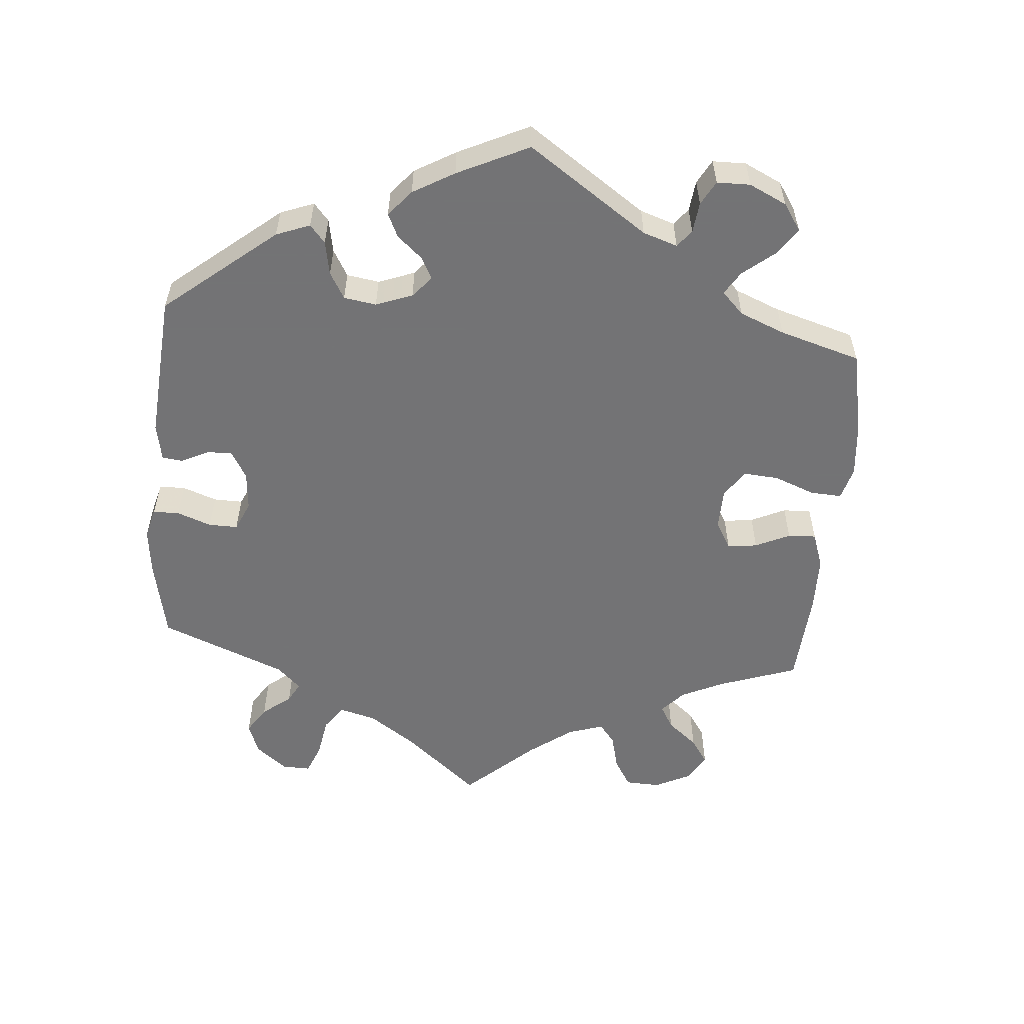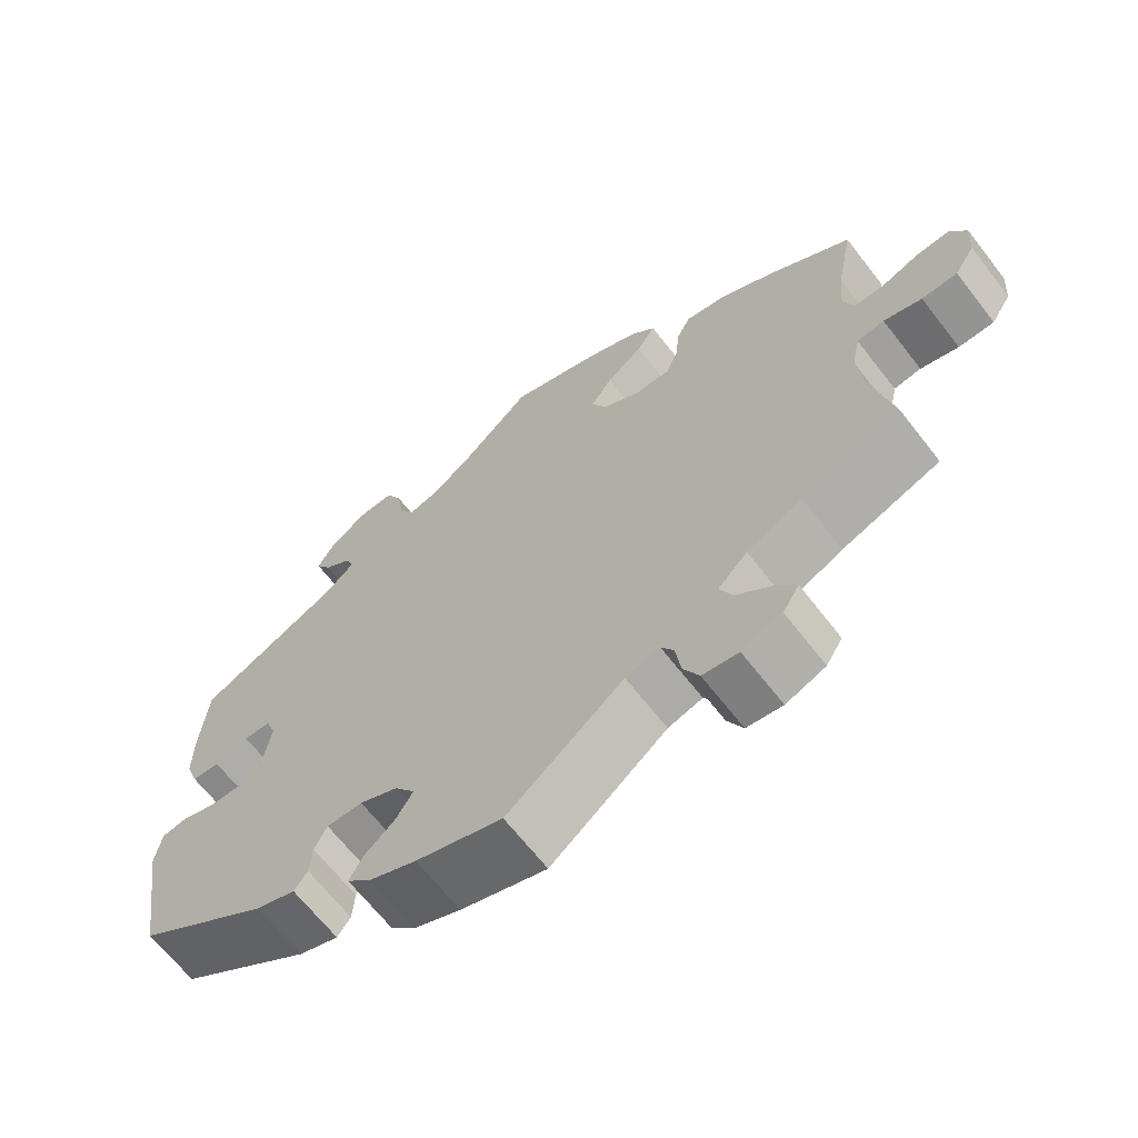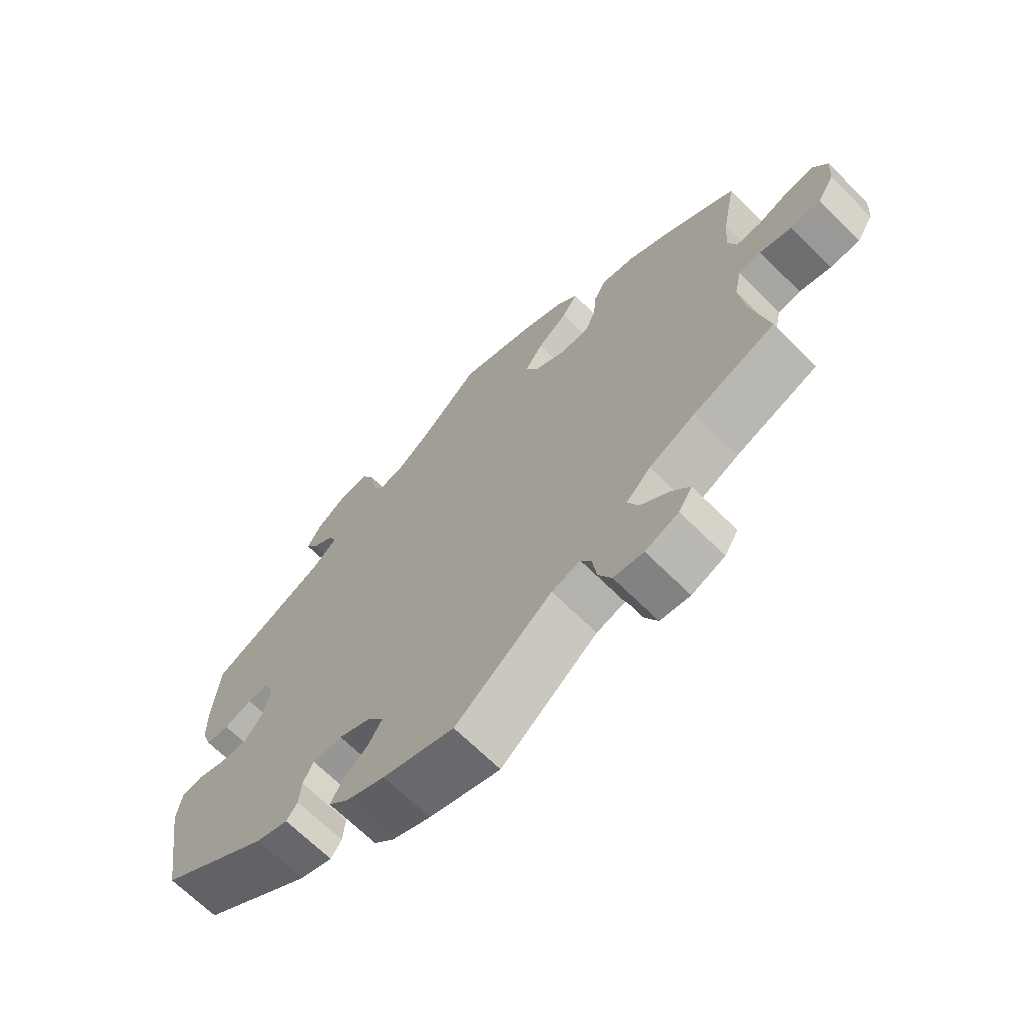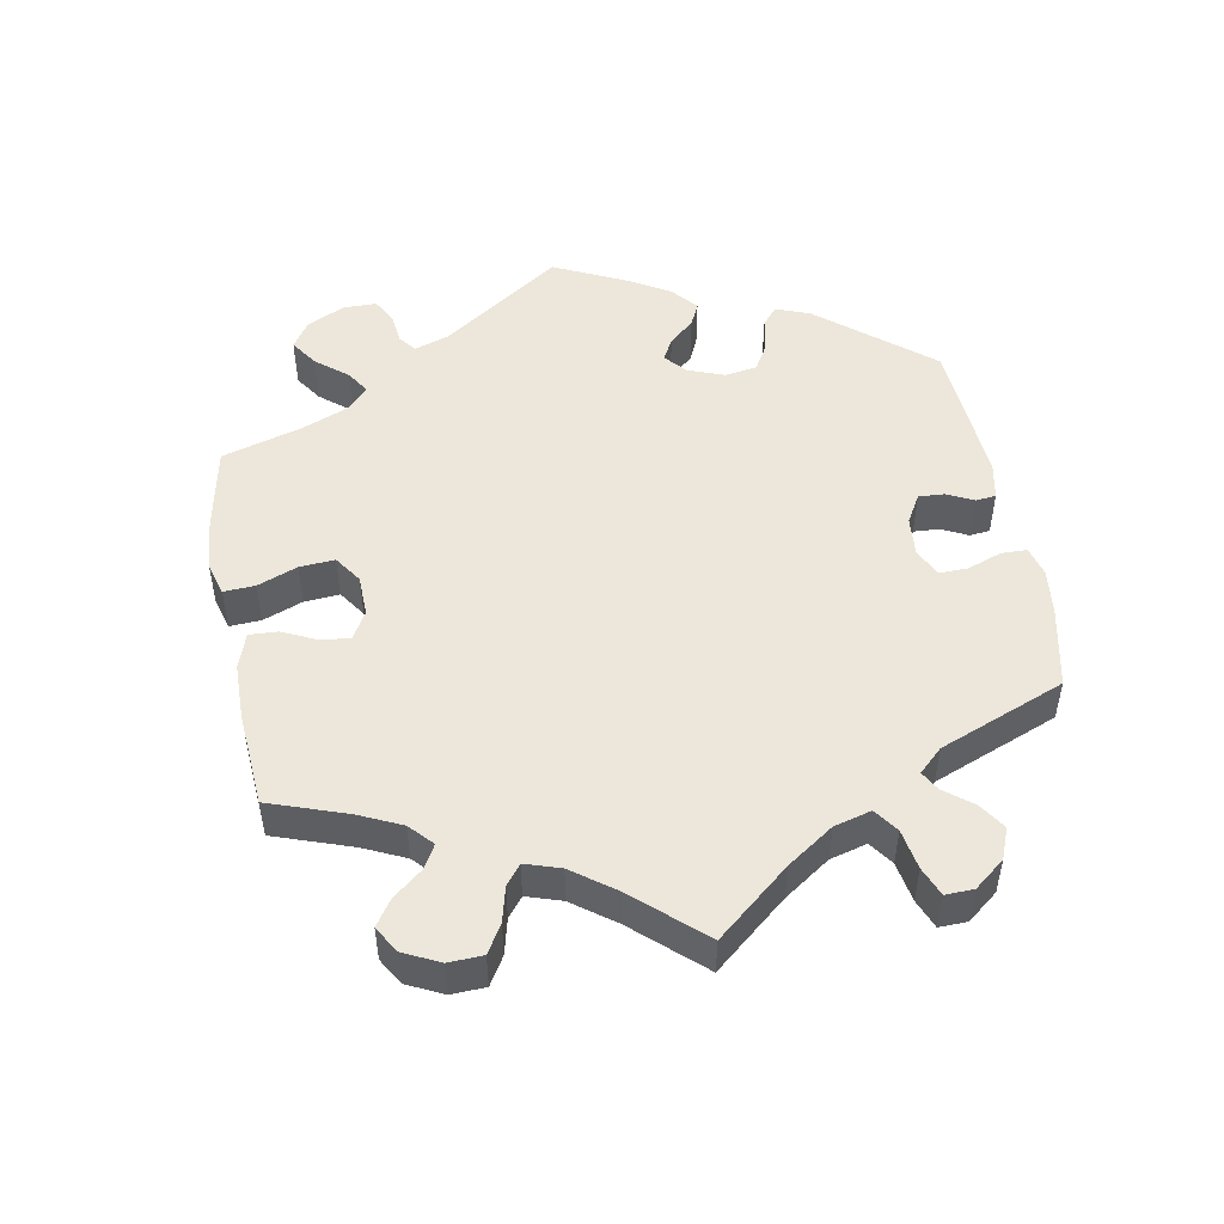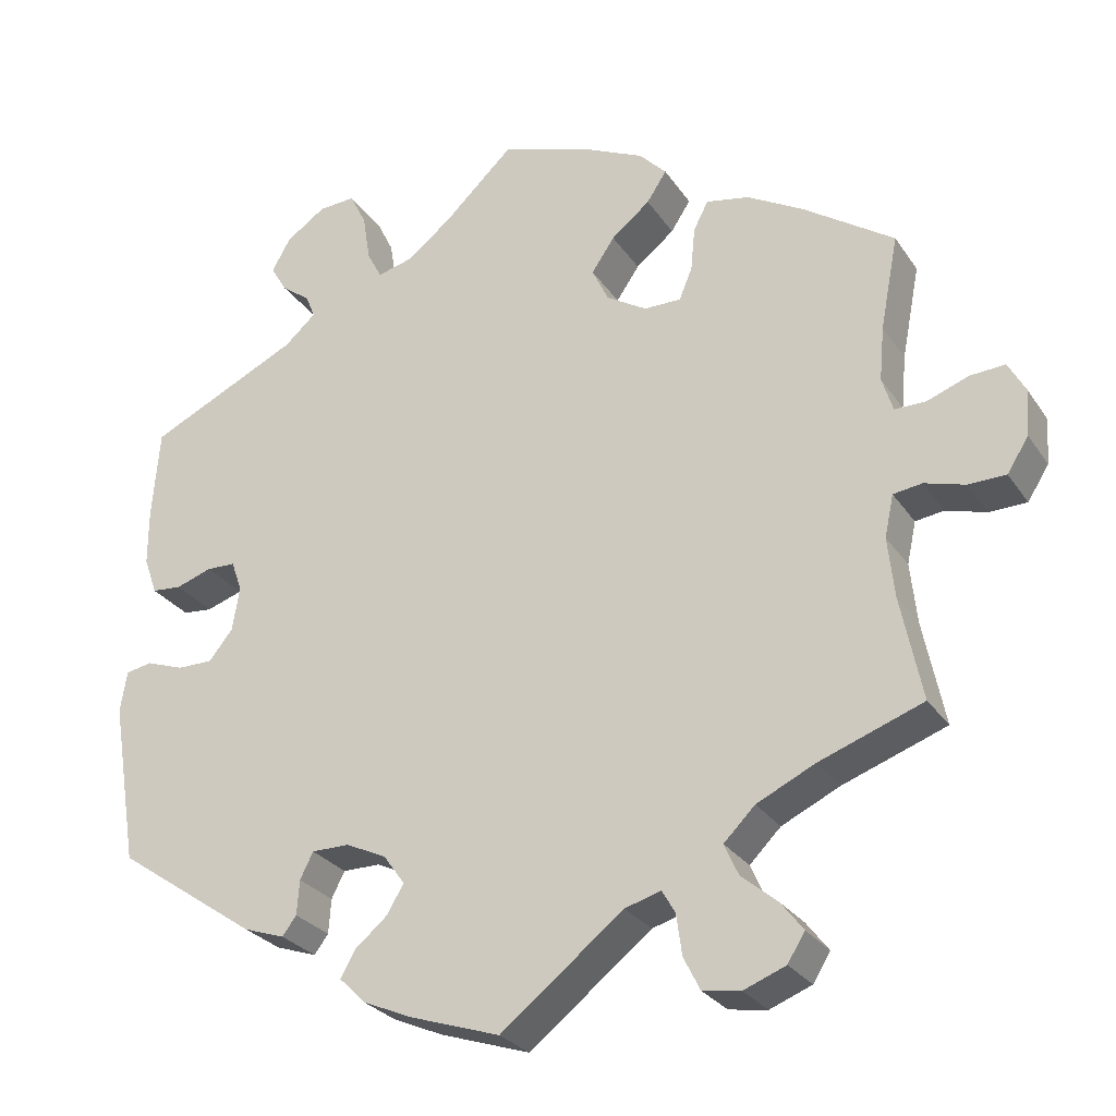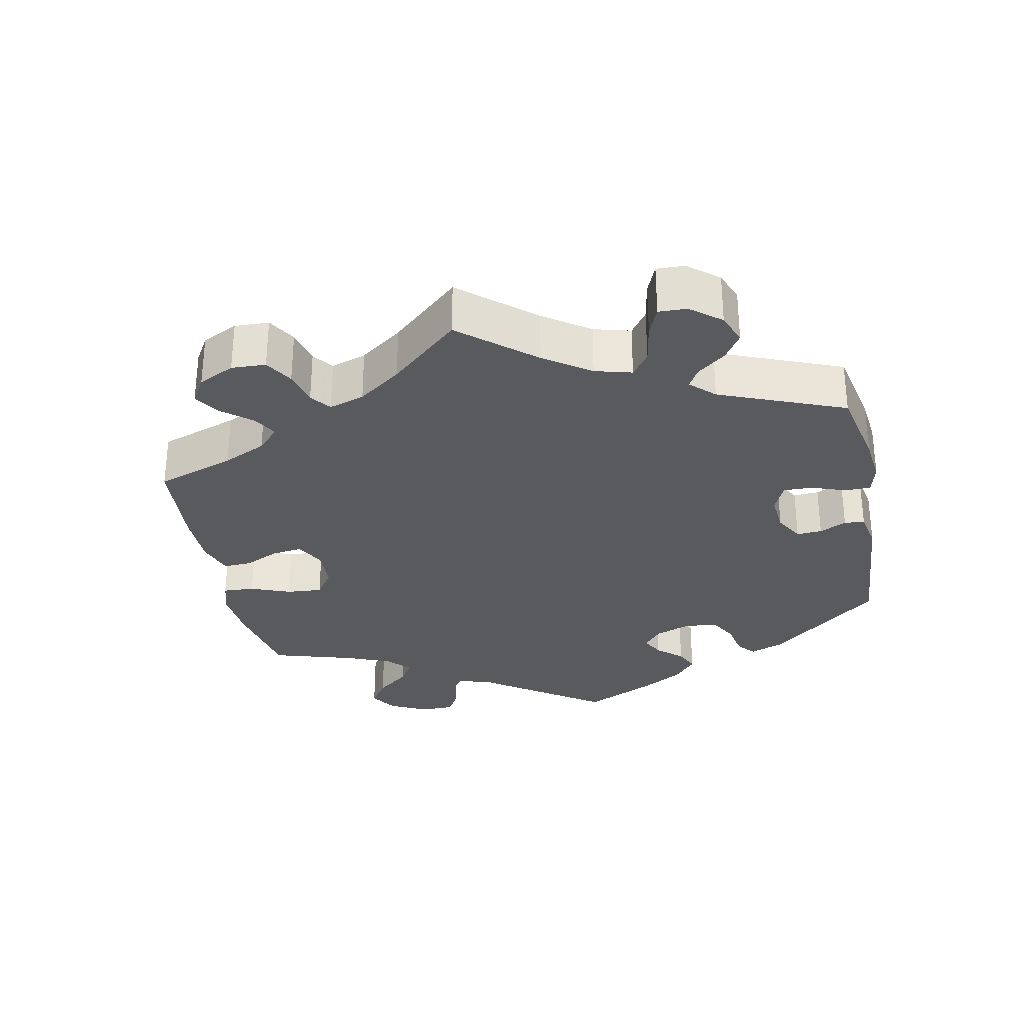
<metadata>
{"format":"obj","ext":"obj","renderer":"f3d","projection":"perspective","resolution":1024,"background":"white","views":[{"elev":-56.0,"azim":-64.9,"up":"+Y"},{"elev":-66.1,"azim":37.8,"up":"+Z"},{"elev":-67.9,"azim":45.2,"up":"+Z"},{"elev":50.3,"azim":109.6,"up":"+Y"},{"elev":-27.4,"azim":26.8,"up":"+Z"},{"elev":-30.8,"azim":131.3,"up":"+Y"}]}
</metadata>
<code>
v 0.479 0.07 0.175
v 0.473 0.07 0.109
v 0.486 0.07 0.067
v 0.524 0.07 0.067
v 0.574 0.07 0.086
v 0.617 0.07 0.089
v 0.638 0.07 0.051
v 0.634 0.07 -0.005
v 0.608 0.07 -0.046
v 0.562 0.07 -0.047
v 0.513 0.07 -0.033
v 0.478 0.07 -0.038
v 0.467 0.07 -0.089
v 0.475 0.07 -0.163
v 0.501 0.07 -0.289
v 0.375 0.07 -0.335
v 0.304 0.07 -0.369
v 0.266 0.07 -0.407
v 0.283 0.07 -0.445
v 0.327 0.07 -0.482
v 0.354 0.07 -0.517
v 0.333 0.07 -0.551
v 0.282 0.07 -0.571
v 0.236 0.07 -0.564
v 0.216 0.07 -0.524
v 0.209 0.07 -0.474
v 0.193 0.07 -0.447
v 0.149 0.07 -0.46
v 0 0.07 -0.578
v -0.11 0.07 -0.542
v -0.17 0.07 -0.516
v -0.201 0.07 -0.485
v -0.183 0.07 -0.453
v -0.144 0.07 -0.42
v -0.123 0.07 -0.385
v -0.149 0.07 -0.349
v -0.198 0.07 -0.326
v -0.244 0.07 -0.326
v -0.26 0.07 -0.358
v -0.263 0.07 -0.4
v -0.28 0.07 -0.423
v -0.33 0.07 -0.406
v -0.501 0.07 -0.289
v -0.533 0.07 -0.091
v -0.525 0.07 -0.041
v -0.493 0.07 -0.035
v -0.447 0.07 -0.051
v -0.404 0.07 -0.051
v -0.375 0.07 -0.015
v -0.366 0.07 0.039
v -0.379 0.07 0.076
v -0.414 0.07 0.077
v -0.458 0.07 0.062
v -0.494 0.07 0.065
v -0.51 0.07 0.11
v -0.51 0.07 0.177
v -0.501 0.07 0.288
v -0.317 0.07 0.376
v -0.279 0.07 0.41
v -0.29 0.07 0.438
v -0.325 0.07 0.464
v -0.345 0.07 0.497
v -0.322 0.07 0.538
v -0.274 0.07 0.571
v -0.229 0.07 0.574
v -0.209 0.07 0.533
v -0.2 0.07 0.476
v -0.182 0.07 0.442
v -0.14 0.07 0.453
v -0.086 0.07 0.495
v 0 0.07 0.577
v 0.116 0.07 0.538
v 0.183 0.07 0.507
v 0.216 0.07 0.473
v 0.192 0.07 0.436
v 0.145 0.07 0.398
v 0.117 0.07 0.357
v 0.137 0.07 0.315
v 0.186 0.07 0.285
v 0.231 0.07 0.285
v 0.247 0.07 0.324
v 0.252 0.07 0.377
v 0.27 0.07 0.412
v 0.322 0.07 0.402
v 0.39 0.07 0.364
v 0.501 0.07 0.289
v 0.479 0 0.175
v 0.473 0 0.109
v 0.486 0 0.067
v 0.524 0 0.067
v 0.574 0 0.086
v 0.617 0 0.089
v 0.638 0 0.051
v 0.634 0 -0.005
v 0.608 0 -0.046
v 0.562 0 -0.047
v 0.513 0 -0.033
v 0.478 0 -0.038
v 0.467 0 -0.089
v 0.475 0 -0.163
v 0.501 0 -0.289
v 0.375 0 -0.335
v 0.304 0 -0.369
v 0.266 0 -0.407
v 0.283 0 -0.445
v 0.327 0 -0.482
v 0.354 0 -0.517
v 0.333 0 -0.551
v 0.282 0 -0.571
v 0.236 0 -0.564
v 0.216 0 -0.524
v 0.209 0 -0.474
v 0.193 0 -0.447
v 0.149 0 -0.46
v 0 0 -0.578
v -0.11 0 -0.542
v -0.17 0 -0.516
v -0.201 0 -0.485
v -0.183 0 -0.453
v -0.144 0 -0.42
v -0.123 0 -0.385
v -0.149 0 -0.349
v -0.198 0 -0.326
v -0.244 0 -0.326
v -0.26 0 -0.358
v -0.263 0 -0.4
v -0.28 0 -0.423
v -0.33 0 -0.406
v -0.501 0 -0.289
v -0.533 0 -0.091
v -0.525 0 -0.041
v -0.493 0 -0.035
v -0.447 0 -0.051
v -0.404 0 -0.051
v -0.375 0 -0.015
v -0.366 0 0.039
v -0.379 0 0.076
v -0.414 0 0.077
v -0.458 0 0.062
v -0.494 0 0.065
v -0.51 0 0.11
v -0.51 0 0.177
v -0.501 0 0.288
v -0.317 0 0.376
v -0.279 0 0.41
v -0.29 0 0.438
v -0.325 0 0.464
v -0.345 0 0.497
v -0.322 0 0.538
v -0.274 0 0.571
v -0.229 0 0.574
v -0.209 0 0.533
v -0.2 0 0.476
v -0.182 0 0.442
v -0.14 0 0.453
v -0.086 0 0.495
v 0 0 0.577
v 0.116 0 0.538
v 0.183 0 0.507
v 0.216 0 0.473
v 0.192 0 0.436
v 0.145 0 0.398
v 0.117 0 0.357
v 0.137 0 0.315
v 0.186 0 0.285
v 0.231 0 0.285
v 0.247 0 0.324
v 0.252 0 0.377
v 0.27 0 0.412
v 0.322 0 0.402
v 0.39 0 0.364
v 0.501 0 0.289
f 85 86 1
f 84 85 1 2
f 81 82 83 84
f 80 81 84 2
f 79 80 2 3
f 78 79 3
f 73 74 75 76
f 73 76 77
f 70 71 72 73
f 69 70 73 77
f 68 69 77 78
f 64 65 66 67
f 64 67 68
f 63 64 68
f 60 61 62 63
f 59 60 63 68
f 58 59 68 78
f 52 53 54 55
f 51 52 55 56
f 44 45 46 47
f 44 47 48
f 43 44 48
f 42 43 48 49
f 39 40 41 42
f 38 39 42 49
f 31 32 33 34
f 31 34 35
f 28 29 30 31
f 27 28 31 35
f 23 24 25 26
f 23 26 27
f 22 23 27
f 19 20 21 22
f 19 22 27
f 18 19 27 35
f 14 15 16
f 13 14 16 17
f 12 13 17 18
f 8 9 10 11
f 8 11 12
f 7 8 12
f 4 5 6 7
f 3 4 7 12
f 51 56 57 58
f 50 51 58 78
f 37 38 49 50
f 36 37 50 78
f 18 35 36 78
f 3 12 18 78
f 87 172 171
f 88 87 171 170
f 170 169 168 167
f 88 170 167 166
f 89 88 166 165
f 89 165 164
f 162 161 160 159
f 163 162 159
f 159 158 157 156
f 163 159 156 155
f 164 163 155 154
f 153 152 151 150
f 154 153 150
f 154 150 149
f 149 148 147 146
f 154 149 146 145
f 164 154 145 144
f 141 140 139 138
f 142 141 138 137
f 133 132 131 130
f 134 133 130
f 134 130 129
f 135 134 129 128
f 128 127 126 125
f 135 128 125 124
f 120 119 118 117
f 121 120 117
f 117 116 115 114
f 121 117 114 113
f 112 111 110 109
f 113 112 109
f 113 109 108
f 108 107 106 105
f 113 108 105
f 121 113 105 104
f 102 101 100
f 103 102 100 99
f 104 103 99 98
f 97 96 95 94
f 98 97 94
f 98 94 93
f 93 92 91 90
f 98 93 90 89
f 144 143 142 137
f 164 144 137 136
f 136 135 124 123
f 164 136 123 122
f 164 122 121 104
f 164 104 98 89
f 1 87 88 2
f 2 88 89 3
f 3 89 90 4
f 4 90 91 5
f 5 91 92 6
f 6 92 93 7
f 7 93 94 8
f 8 94 95 9
f 9 95 96 10
f 10 96 97 11
f 11 97 98 12
f 12 98 99 13
f 13 99 100 14
f 14 100 101 15
f 15 101 102 16
f 16 102 103 17
f 17 103 104 18
f 18 104 105 19
f 19 105 106 20
f 20 106 107 21
f 21 107 108 22
f 22 108 109 23
f 23 109 110 24
f 24 110 111 25
f 25 111 112 26
f 26 112 113 27
f 27 113 114 28
f 28 114 115 29
f 29 115 116 30
f 30 116 117 31
f 31 117 118 32
f 32 118 119 33
f 33 119 120 34
f 34 120 121 35
f 35 121 122 36
f 36 122 123 37
f 37 123 124 38
f 38 124 125 39
f 39 125 126 40
f 40 126 127 41
f 41 127 128 42
f 42 128 129 43
f 43 129 130 44
f 44 130 131 45
f 45 131 132 46
f 46 132 133 47
f 47 133 134 48
f 48 134 135 49
f 49 135 136 50
f 50 136 137 51
f 51 137 138 52
f 52 138 139 53
f 53 139 140 54
f 54 140 141 55
f 55 141 142 56
f 56 142 143 57
f 57 143 144 58
f 58 144 145 59
f 59 145 146 60
f 60 146 147 61
f 61 147 148 62
f 62 148 149 63
f 63 149 150 64
f 64 150 151 65
f 65 151 152 66
f 66 152 153 67
f 67 153 154 68
f 68 154 155 69
f 69 155 156 70
f 70 156 157 71
f 71 157 158 72
f 72 158 159 73
f 73 159 160 74
f 74 160 161 75
f 75 161 162 76
f 76 162 163 77
f 77 163 164 78
f 78 164 165 79
f 79 165 166 80
f 80 166 167 81
f 81 167 168 82
f 82 168 169 83
f 83 169 170 84
f 84 170 171 85
f 85 171 172 86
f 86 172 87 1

</code>
